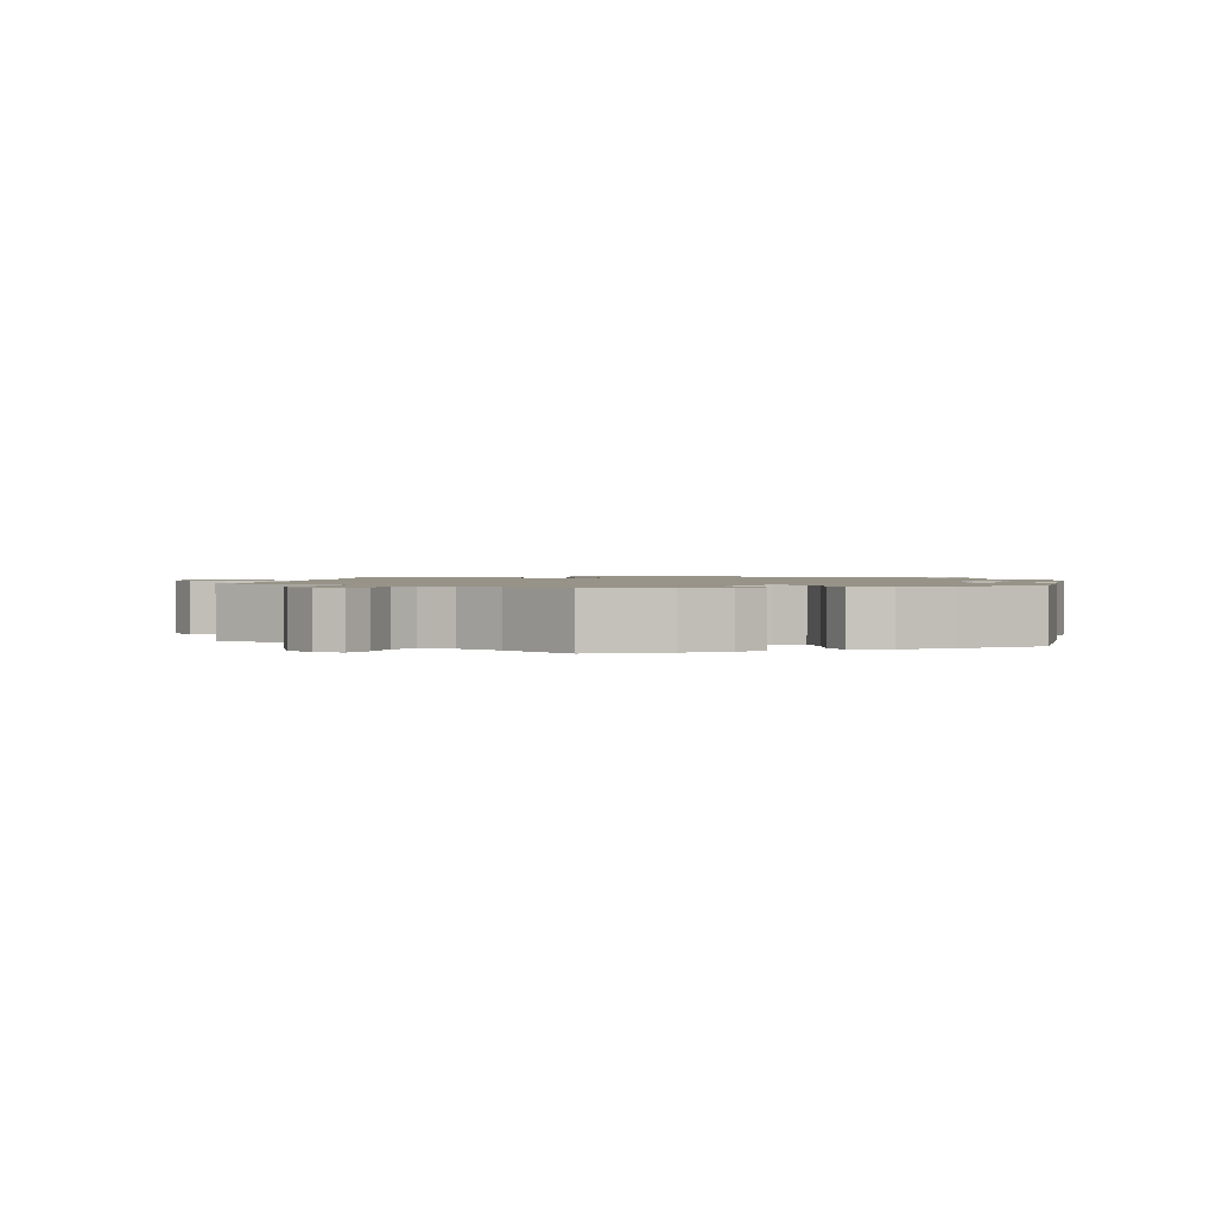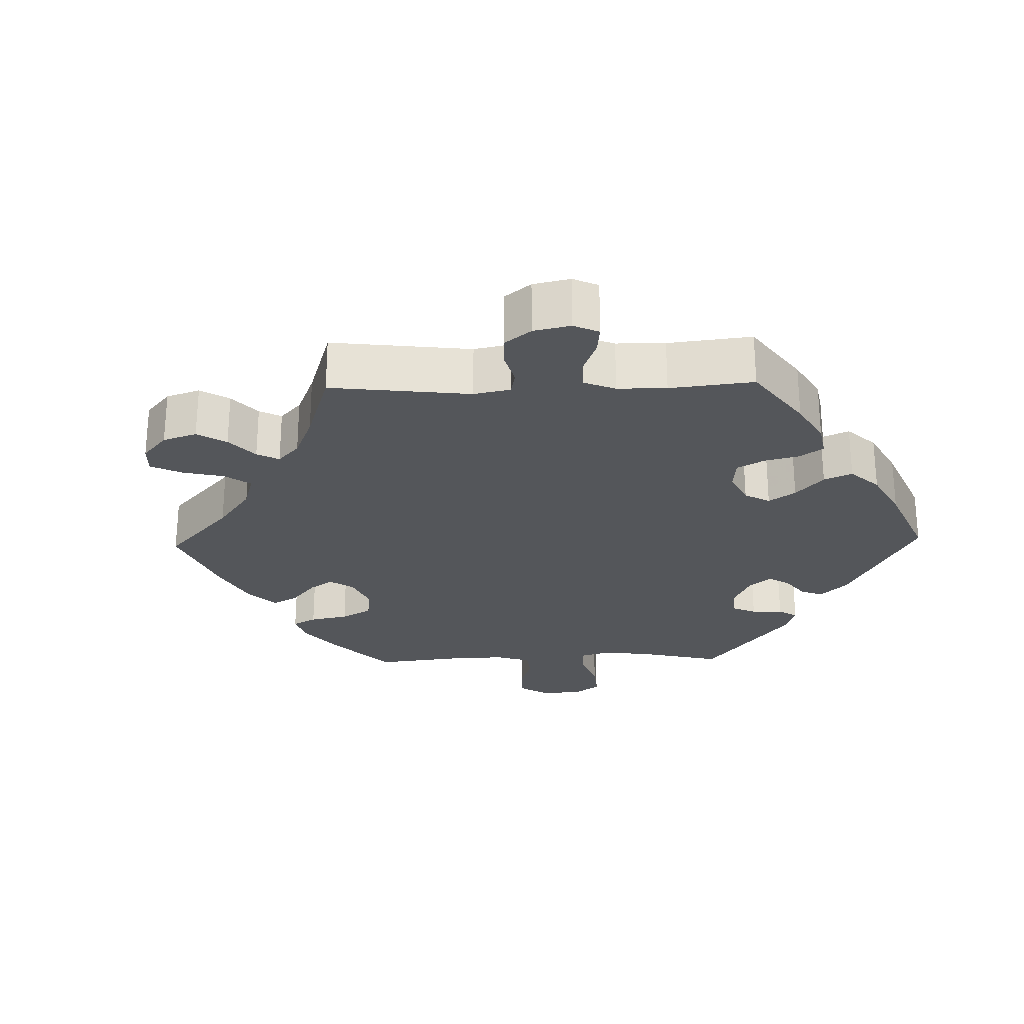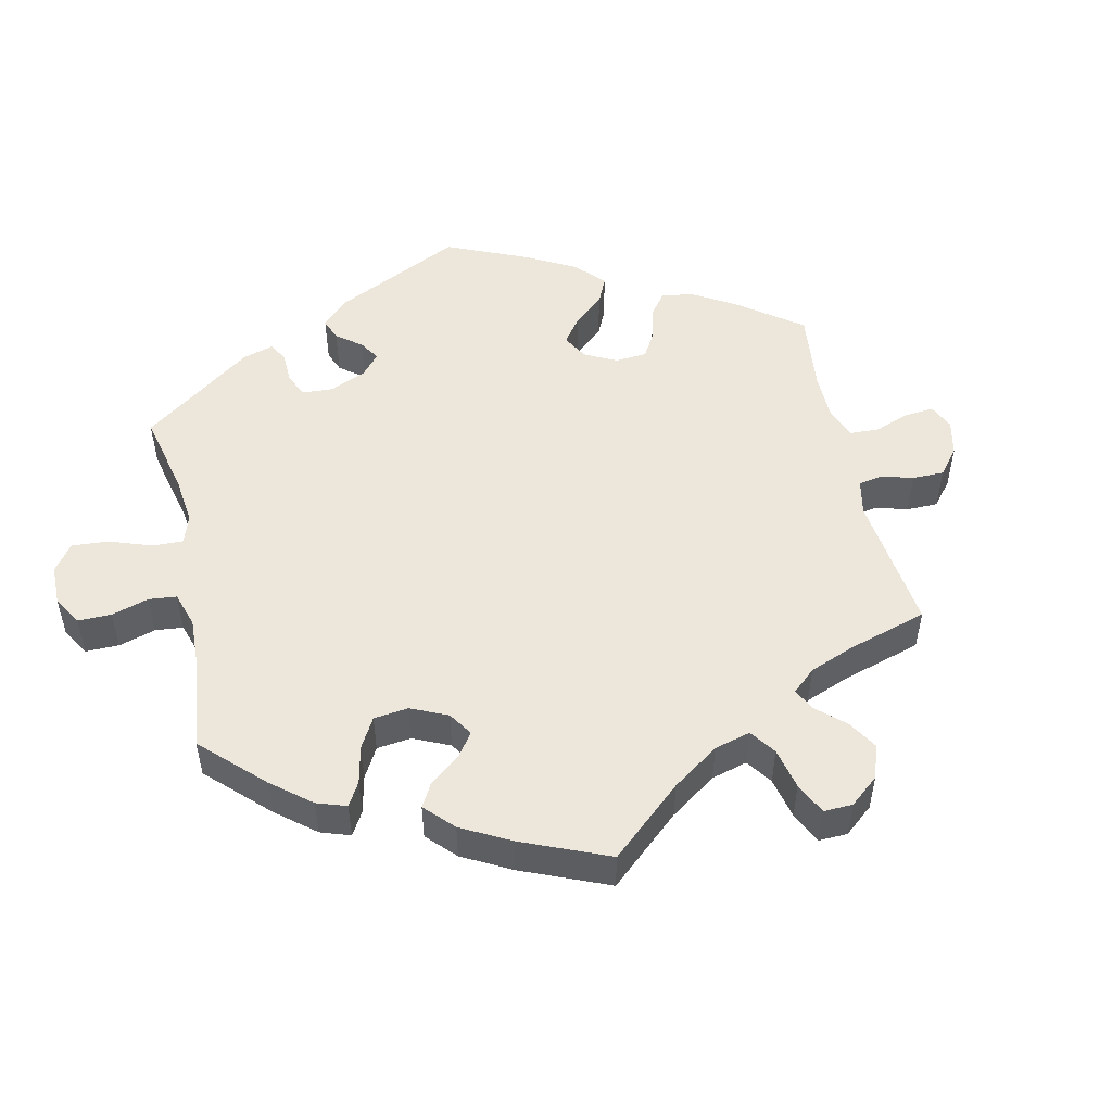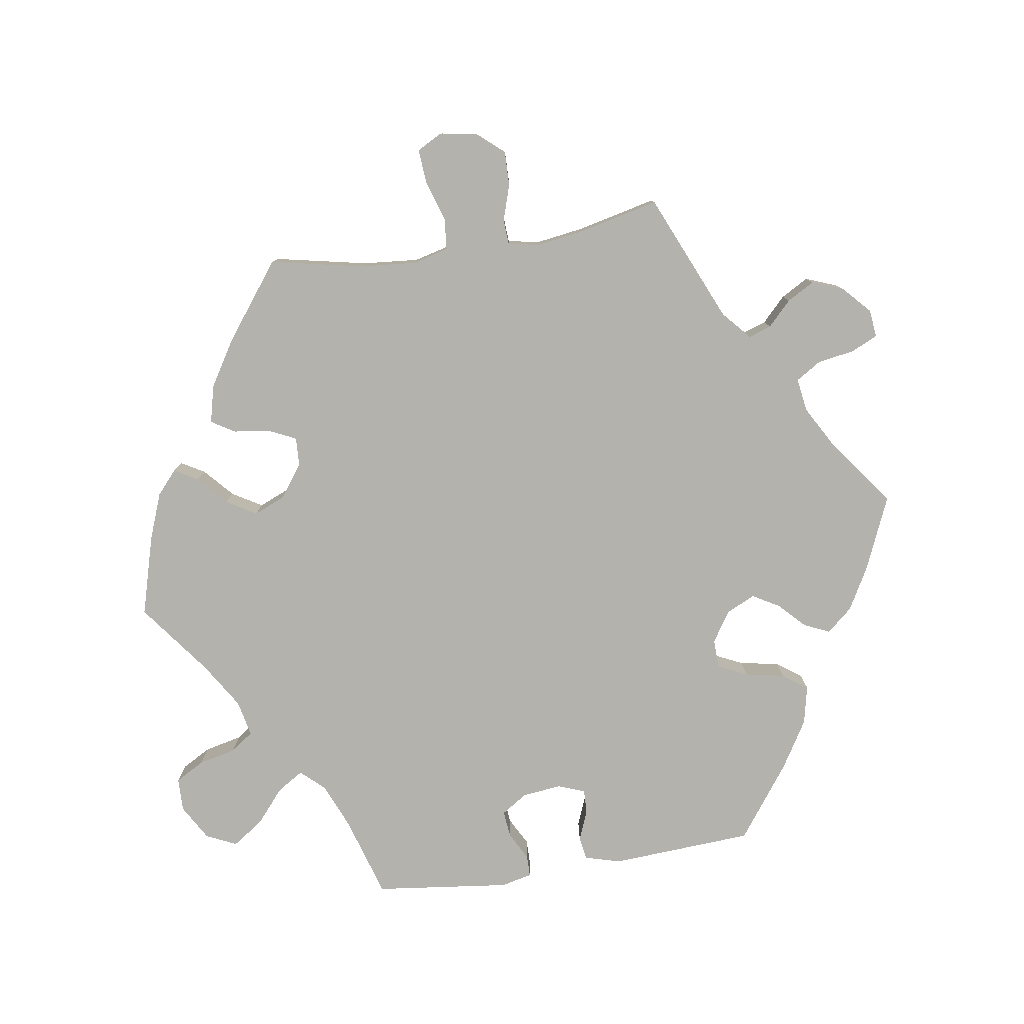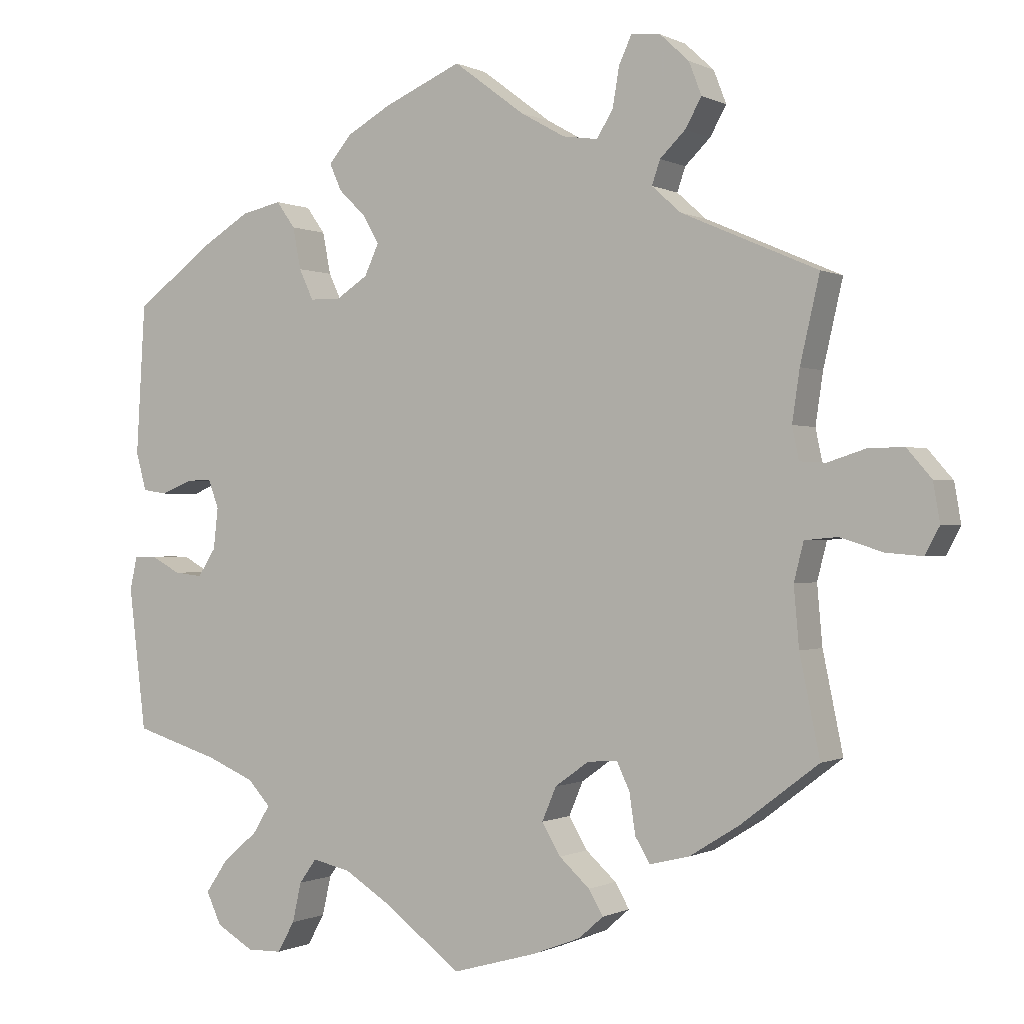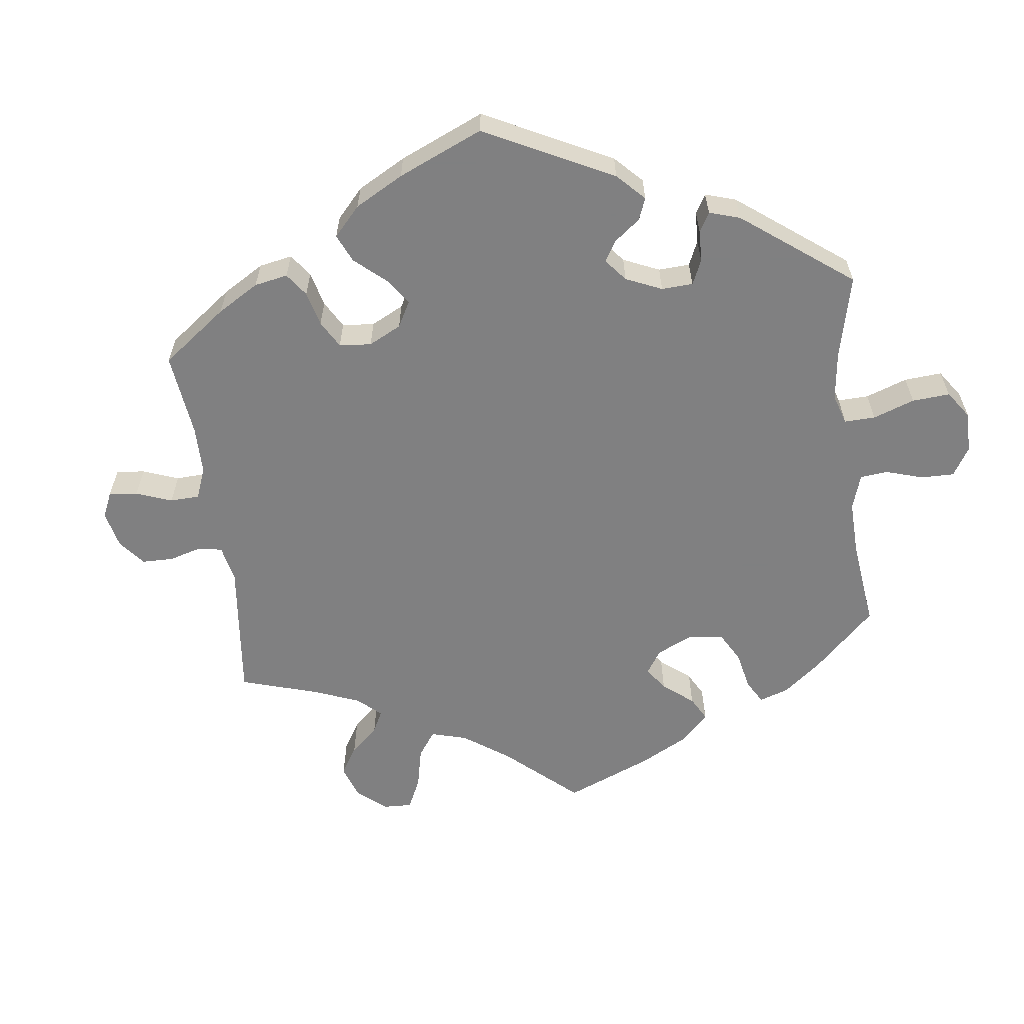
<metadata>
{"format":"obj","ext":"obj","renderer":"f3d","projection":"perspective","resolution":1024,"background":"white","views":[{"elev":1.4,"azim":9.6,"up":"+Y"},{"elev":-25.7,"azim":-28.5,"up":"+Y"},{"elev":50.5,"azim":-132.4,"up":"+Y"},{"elev":-79.4,"azim":-81.2,"up":"+Y"},{"elev":-0.3,"azim":-150.0,"up":"+Z"},{"elev":-60.0,"azim":67.3,"up":"+Y"}]}
</metadata>
<code>
v 0.103 0.07 0.533
v 0.162 0.07 0.5
v 0.193 0.07 0.464
v 0.177 0.07 0.428
v 0.141 0.07 0.393
v 0.119 0.07 0.355
v 0.138 0.07 0.314
v 0.181 0.07 0.286
v 0.222 0.07 0.287
v 0.241 0.07 0.328
v 0.252 0.07 0.384
v 0.277 0.07 0.419
v 0.331 0.07 0.407
v 0.397 0.07 0.367
v 0.501 0.07 0.29
v 0.513 0.07 0.089
v 0.499 0.07 0.038
v 0.466 0.07 0.033
v 0.424 0.07 0.05
v 0.39 0.07 0.051
v 0.376 0.07 0.013
v 0.382 0.07 -0.042
v 0.406 0.07 -0.079
v 0.444 0.07 -0.075
v 0.483 0.07 -0.054
v 0.514 0.07 -0.054
v 0.524 0.07 -0.098
v 0.501 0.07 -0.289
v 0.386 0.07 -0.324
v 0.322 0.07 -0.351
v 0.292 0.07 -0.384
v 0.315 0.07 -0.421
v 0.362 0.07 -0.461
v 0.392 0.07 -0.505
v 0.372 0.07 -0.548
v 0.322 0.07 -0.577
v 0.275 0.07 -0.576
v 0.252 0.07 -0.535
v 0.24 0.07 -0.482
v 0.217 0.07 -0.45
v 0.166 0.07 -0.461
v 0.102 0.07 -0.501
v 0 0.07 -0.578
v -0.113 0.07 -0.546
v -0.178 0.07 -0.521
v -0.211 0.07 -0.492
v -0.192 0.07 -0.459
v -0.151 0.07 -0.422
v -0.126 0.07 -0.38
v -0.145 0.07 -0.335
v -0.191 0.07 -0.302
v -0.231 0.07 -0.3
v -0.248 0.07 -0.336
v -0.256 0.07 -0.39
v -0.276 0.07 -0.423
v -0.329 0.07 -0.41
v -0.395 0.07 -0.369
v -0.5 0.07 -0.289
v -0.473 0.07 -0.158
v -0.466 0.07 -0.079
v -0.479 0.07 -0.028
v -0.523 0.07 -0.024
v -0.58 0.07 -0.042
v -0.629 0.07 -0.046
v -0.648 0.07 -0.01
v -0.639 0.07 0.042
v -0.606 0.07 0.08
v -0.558 0.07 0.079
v -0.508 0.07 0.063
v -0.473 0.07 0.065
v -0.464 0.07 0.108
v -0.474 0.07 0.176
v -0.5 0.07 0.289
v -0.318 0.07 0.368
v -0.279 0.07 0.403
v -0.29 0.07 0.435
v -0.324 0.07 0.468
v -0.346 0.07 0.507
v -0.329 0.07 0.551
v -0.29 0.07 0.587
v -0.251 0.07 0.591
v -0.234 0.07 0.554
v -0.225 0.07 0.501
v -0.203 0.07 0.466
v -0.156 0.07 0.473
v -0.096 0.07 0.507
v -0.001 0.07 0.578
v 0.103 0 0.533
v 0.162 0 0.5
v 0.193 0 0.464
v 0.177 0 0.428
v 0.141 0 0.393
v 0.119 0 0.355
v 0.138 0 0.314
v 0.181 0 0.286
v 0.222 0 0.287
v 0.241 0 0.328
v 0.252 0 0.384
v 0.277 0 0.419
v 0.331 0 0.407
v 0.397 0 0.367
v 0.501 0 0.29
v 0.513 0 0.089
v 0.499 0 0.038
v 0.466 0 0.033
v 0.424 0 0.05
v 0.39 0 0.051
v 0.376 0 0.013
v 0.382 0 -0.042
v 0.406 0 -0.079
v 0.444 0 -0.075
v 0.483 0 -0.054
v 0.514 0 -0.054
v 0.524 0 -0.098
v 0.501 0 -0.289
v 0.386 0 -0.324
v 0.322 0 -0.351
v 0.292 0 -0.384
v 0.315 0 -0.421
v 0.362 0 -0.461
v 0.392 0 -0.505
v 0.372 0 -0.548
v 0.322 0 -0.577
v 0.275 0 -0.576
v 0.252 0 -0.535
v 0.24 0 -0.482
v 0.217 0 -0.45
v 0.166 0 -0.461
v 0.102 0 -0.501
v 0 0 -0.578
v -0.113 0 -0.546
v -0.178 0 -0.521
v -0.211 0 -0.492
v -0.192 0 -0.459
v -0.151 0 -0.422
v -0.126 0 -0.38
v -0.145 0 -0.335
v -0.191 0 -0.302
v -0.231 0 -0.3
v -0.248 0 -0.336
v -0.256 0 -0.39
v -0.276 0 -0.423
v -0.329 0 -0.41
v -0.395 0 -0.369
v -0.5 0 -0.289
v -0.473 0 -0.158
v -0.466 0 -0.079
v -0.479 0 -0.028
v -0.523 0 -0.024
v -0.58 0 -0.042
v -0.629 0 -0.046
v -0.648 0 -0.01
v -0.639 0 0.042
v -0.606 0 0.08
v -0.558 0 0.079
v -0.508 0 0.063
v -0.473 0 0.065
v -0.464 0 0.108
v -0.474 0 0.176
v -0.5 0 0.289
v -0.318 0 0.368
v -0.279 0 0.403
v -0.29 0 0.435
v -0.324 0 0.468
v -0.346 0 0.507
v -0.329 0 0.551
v -0.29 0 0.587
v -0.251 0 0.591
v -0.234 0 0.554
v -0.225 0 0.501
v -0.203 0 0.466
v -0.156 0 0.473
v -0.096 0 0.507
v -0.001 0 0.578
f 86 87 1 2
f 85 86 2 3
f 84 85 3 4
f 80 81 82 83
f 80 83 84
f 79 80 84
f 76 77 78 79
f 75 76 79 84
f 74 75 84 4
f 72 73 74 4
f 66 67 68 69
f 66 69 70
f 65 66 70
f 62 63 64 65
f 61 62 65 70
f 60 61 70 71
f 56 57 58 59
f 56 59 60
f 53 54 55 56
f 52 53 56 60
f 51 52 60 71
f 45 46 47 48
f 45 48 49
f 42 43 44 45
f 41 42 45 49
f 40 41 49 50
f 36 37 38 39
f 36 39 40
f 35 36 40
f 32 33 34 35
f 31 32 35 40
f 30 31 40 50
f 26 27 28 29
f 24 25 26 29
f 23 24 29 30
f 22 23 30 50
f 16 17 18 19
f 16 19 20
f 15 16 20
f 14 15 20
f 13 14 20 21
f 10 11 12 13
f 9 10 13 21
f 71 72 4 5
f 8 9 21 22
f 7 8 22 50
f 6 7 50 51
f 71 5 6
f 6 51 71
f 89 88 174 173
f 90 89 173 172
f 91 90 172 171
f 170 169 168 167
f 171 170 167
f 171 167 166
f 166 165 164 163
f 171 166 163 162
f 91 171 162 161
f 91 161 160 159
f 156 155 154 153
f 157 156 153
f 157 153 152
f 152 151 150 149
f 157 152 149 148
f 158 157 148 147
f 146 145 144 143
f 147 146 143
f 143 142 141 140
f 147 143 140 139
f 158 147 139 138
f 135 134 133 132
f 136 135 132
f 132 131 130 129
f 136 132 129 128
f 137 136 128 127
f 126 125 124 123
f 127 126 123
f 127 123 122
f 122 121 120 119
f 127 122 119 118
f 137 127 118 117
f 116 115 114 113
f 116 113 112 111
f 117 116 111 110
f 137 117 110 109
f 106 105 104 103
f 107 106 103
f 107 103 102
f 107 102 101
f 108 107 101 100
f 100 99 98 97
f 108 100 97 96
f 92 91 159 158
f 109 108 96 95
f 137 109 95 94
f 138 137 94 93
f 93 92 158
f 158 138 93
f 1 88 89 2
f 2 89 90 3
f 3 90 91 4
f 4 91 92 5
f 5 92 93 6
f 6 93 94 7
f 7 94 95 8
f 8 95 96 9
f 9 96 97 10
f 10 97 98 11
f 11 98 99 12
f 12 99 100 13
f 13 100 101 14
f 14 101 102 15
f 15 102 103 16
f 16 103 104 17
f 17 104 105 18
f 18 105 106 19
f 19 106 107 20
f 20 107 108 21
f 21 108 109 22
f 22 109 110 23
f 23 110 111 24
f 24 111 112 25
f 25 112 113 26
f 26 113 114 27
f 27 114 115 28
f 28 115 116 29
f 29 116 117 30
f 30 117 118 31
f 31 118 119 32
f 32 119 120 33
f 33 120 121 34
f 34 121 122 35
f 35 122 123 36
f 36 123 124 37
f 37 124 125 38
f 38 125 126 39
f 39 126 127 40
f 40 127 128 41
f 41 128 129 42
f 42 129 130 43
f 43 130 131 44
f 44 131 132 45
f 45 132 133 46
f 46 133 134 47
f 47 134 135 48
f 48 135 136 49
f 49 136 137 50
f 50 137 138 51
f 51 138 139 52
f 52 139 140 53
f 53 140 141 54
f 54 141 142 55
f 55 142 143 56
f 56 143 144 57
f 57 144 145 58
f 58 145 146 59
f 59 146 147 60
f 60 147 148 61
f 61 148 149 62
f 62 149 150 63
f 63 150 151 64
f 64 151 152 65
f 65 152 153 66
f 66 153 154 67
f 67 154 155 68
f 68 155 156 69
f 69 156 157 70
f 70 157 158 71
f 71 158 159 72
f 72 159 160 73
f 73 160 161 74
f 74 161 162 75
f 75 162 163 76
f 76 163 164 77
f 77 164 165 78
f 78 165 166 79
f 79 166 167 80
f 80 167 168 81
f 81 168 169 82
f 82 169 170 83
f 83 170 171 84
f 84 171 172 85
f 85 172 173 86
f 86 173 174 87
f 87 174 88 1

</code>
